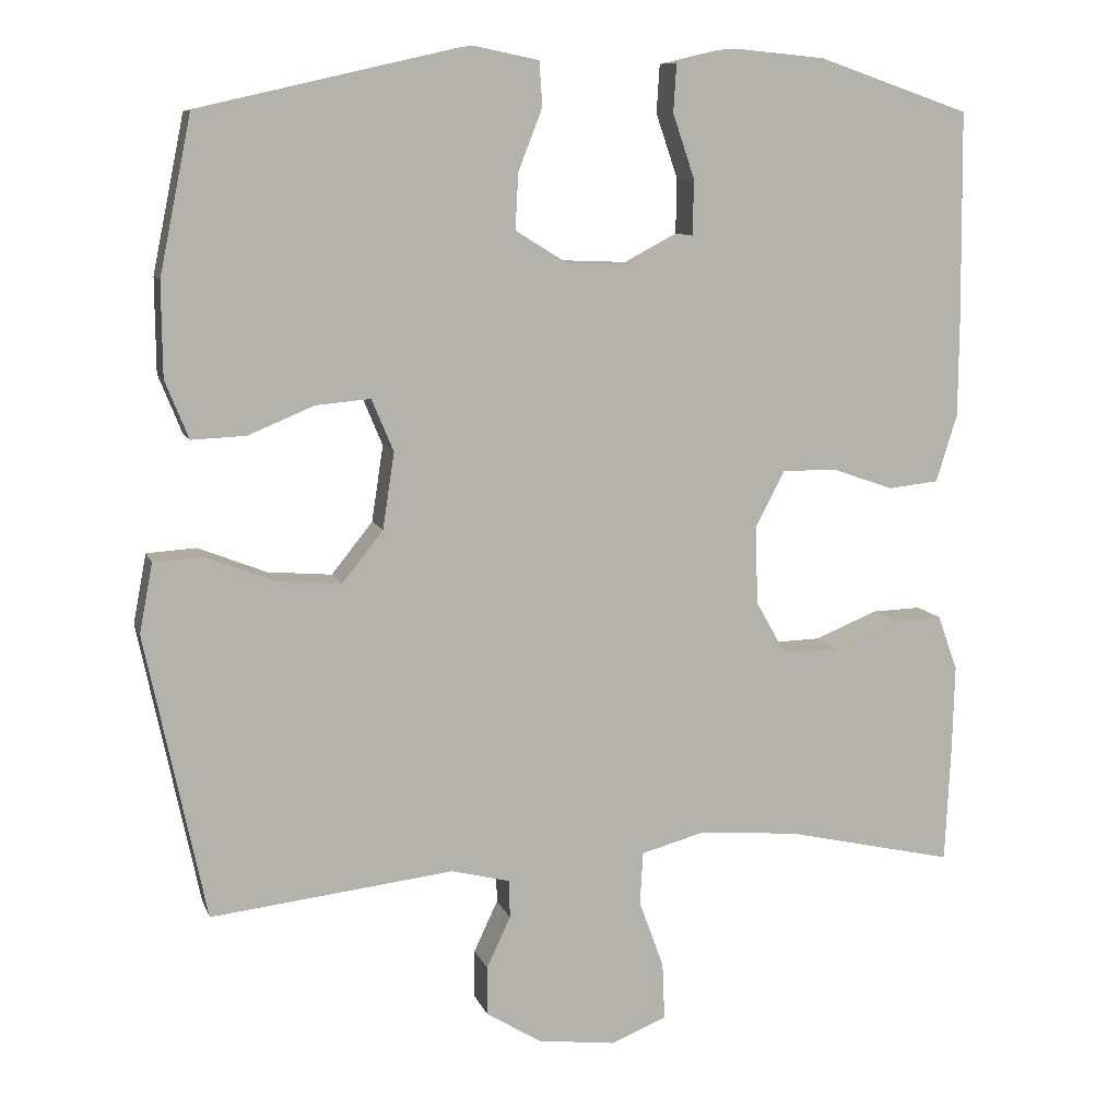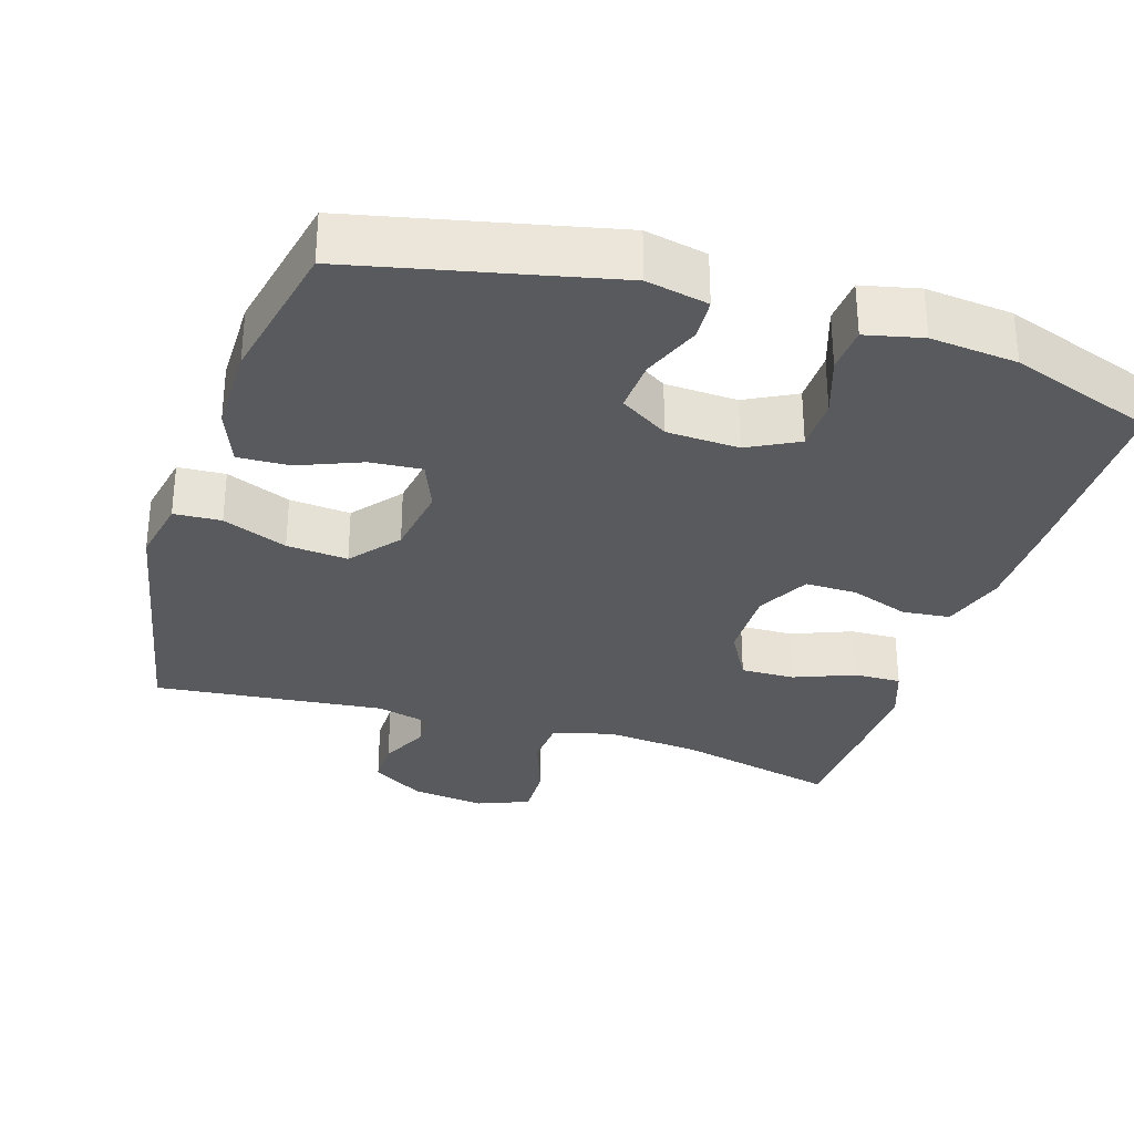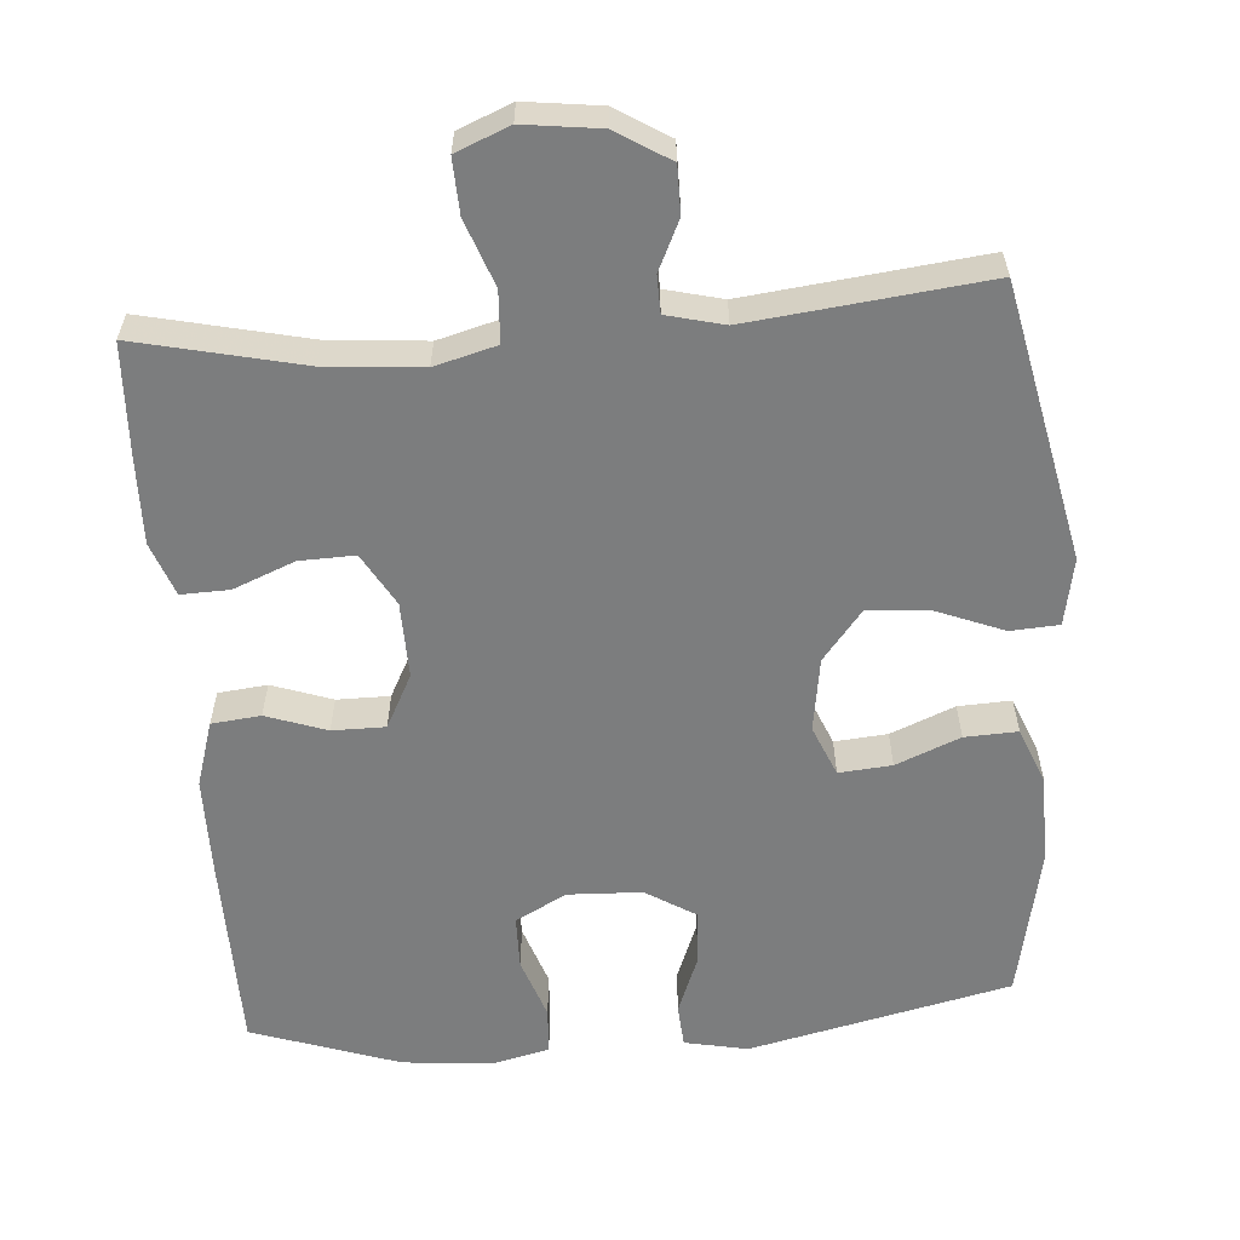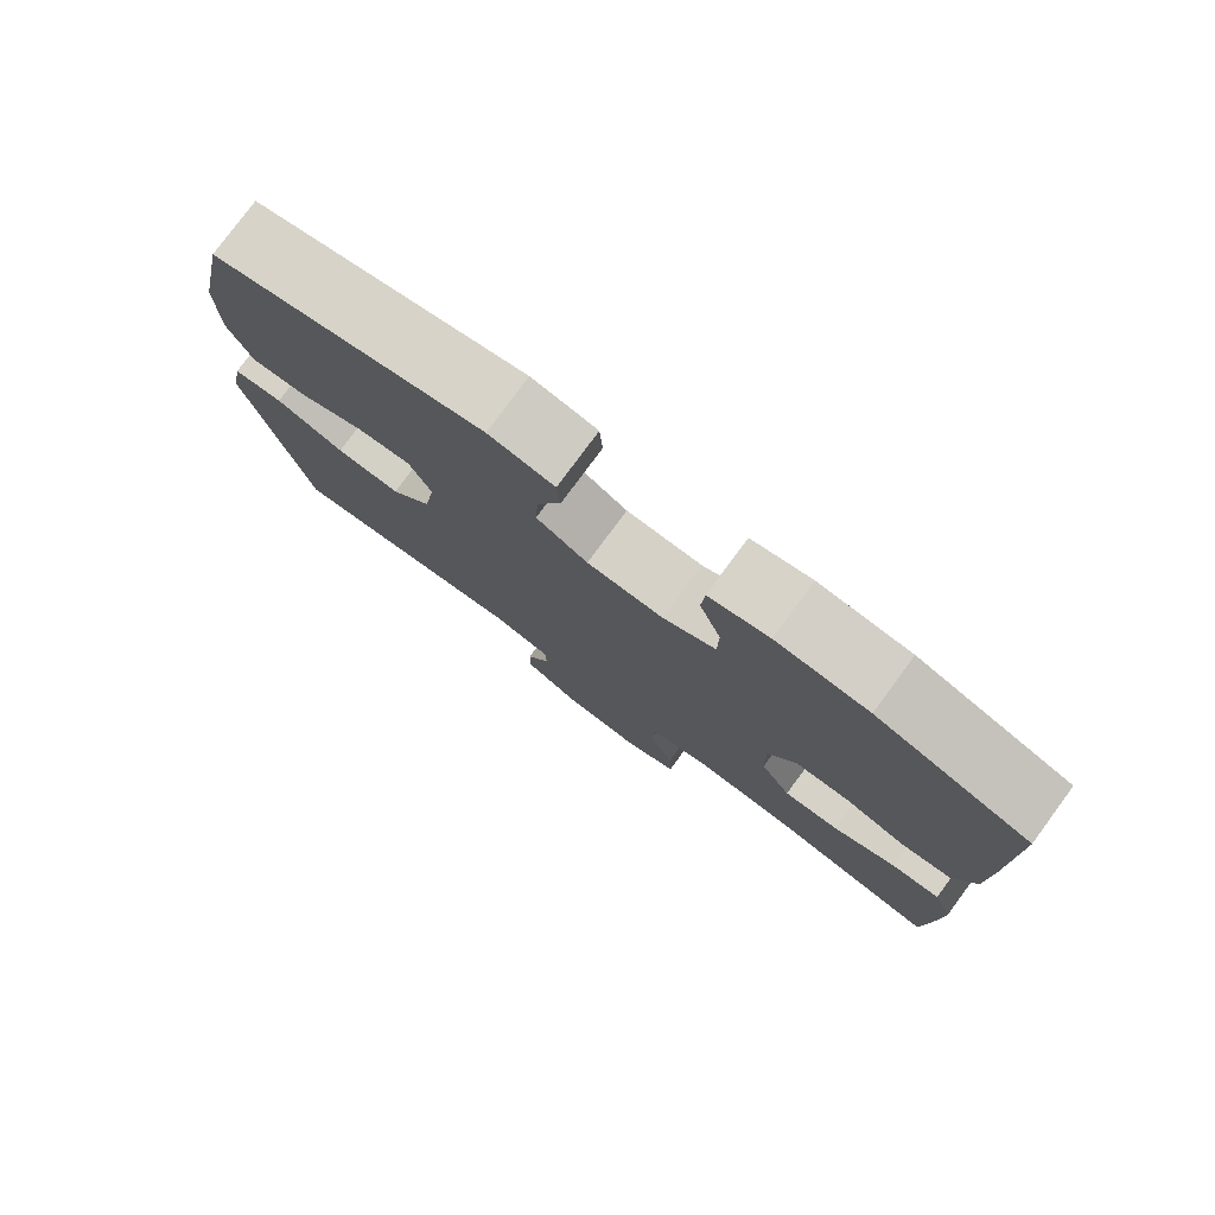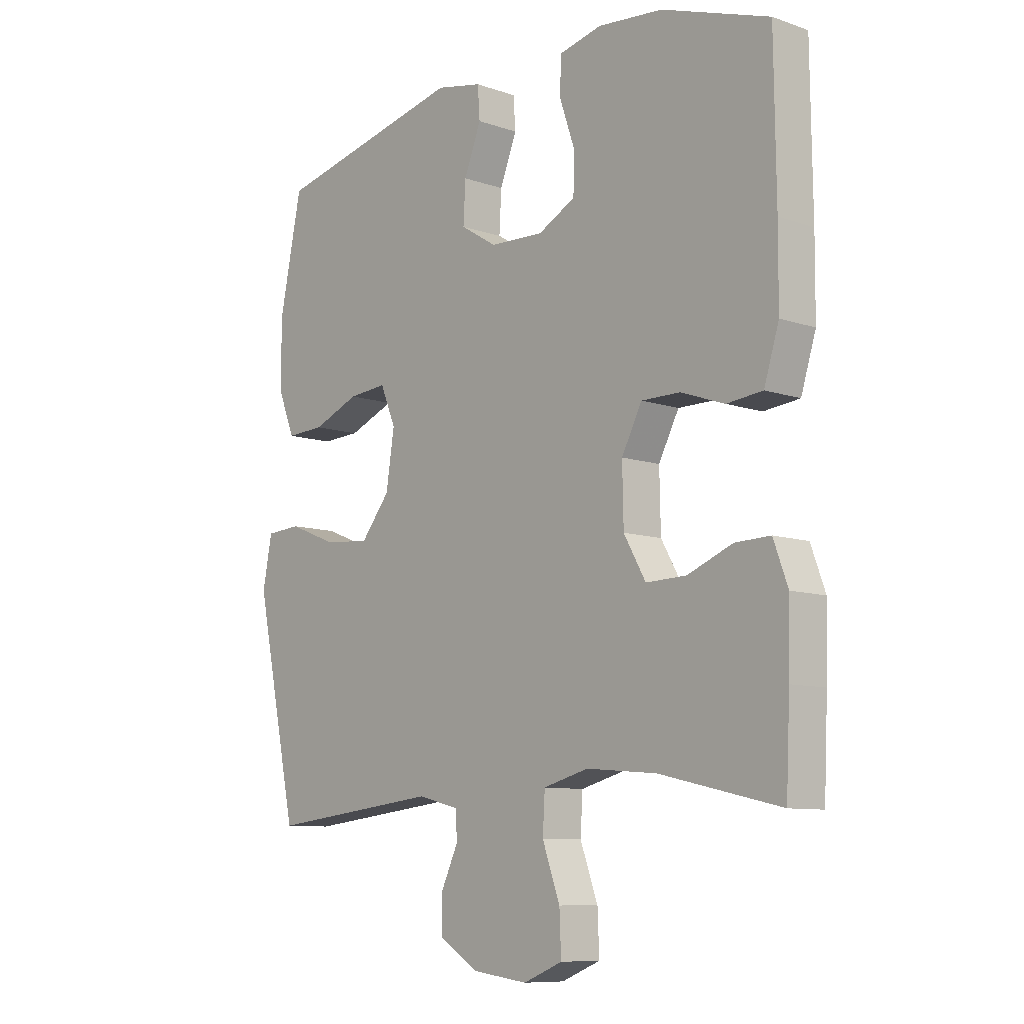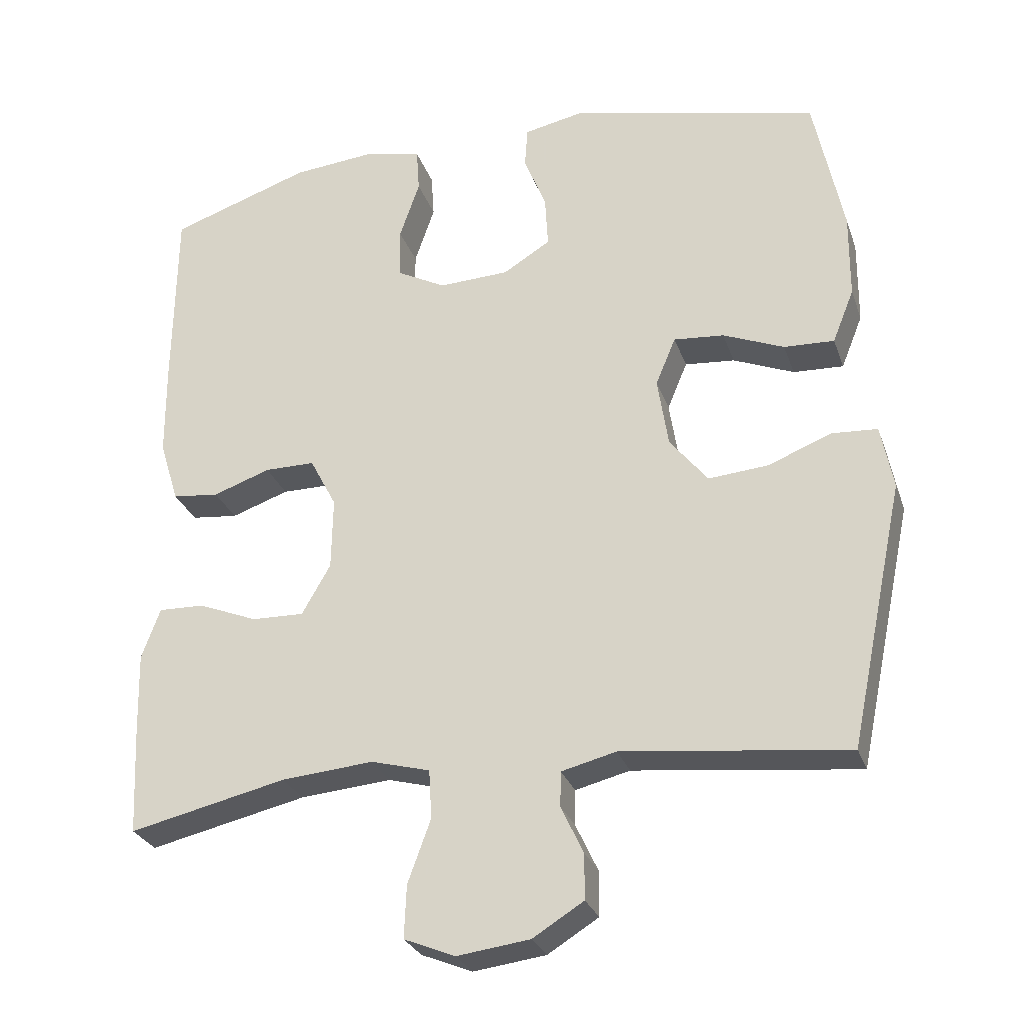
<metadata>
{"format":"obj","ext":"obj","renderer":"f3d","projection":"perspective","resolution":1024,"background":"white","views":[{"elev":9.7,"azim":-15.4,"up":"+Z"},{"elev":-31.4,"azim":-17.7,"up":"+Y"},{"elev":-59.0,"azim":-175.6,"up":"+Y"},{"elev":78.8,"azim":36.4,"up":"+Z"},{"elev":-9.3,"azim":48.0,"up":"+Z"},{"elev":-28.0,"azim":-162.8,"up":"+Z"}]}
</metadata>
<code>
v -0.5 0.07 0.5
v -0.153 0.07 0.579
v -0.069 0.07 0.562
v -0.065 0.07 0.505
v -0.096 0.07 0.426
v -0.1 0.07 0.354
v -0.034 0.07 0.313
v 0.064 0.07 0.309
v 0.132 0.07 0.345
v 0.133 0.07 0.416
v 0.105 0.07 0.498
v 0.109 0.07 0.56
v 0.186 0.07 0.578
v 0.304 0.07 0.567
v 0.5 0.07 0.5
v 0.503 0.07 0.236
v 0.502 0.07 0.105
v 0.475 0.07 0.018
v 0.41 0.07 0.011
v 0.33 0.07 0.039
v 0.26 0.07 0.039
v 0.223 0.07 -0.032
v 0.225 0.07 -0.133
v 0.265 0.07 -0.203
v 0.338 0.07 -0.201
v 0.42 0.07 -0.168
v 0.484 0.07 -0.166
v 0.51 0.07 -0.237
v 0.507 0.07 -0.351
v 0.5 0.07 -0.5
v 0.281 0.07 -0.45
v 0.153 0.07 -0.439
v 0.071 0.07 -0.461
v 0.067 0.07 -0.529
v 0.099 0.07 -0.617
v 0.102 0.07 -0.69
v 0.031 0.07 -0.719
v -0.07 0.07 -0.706
v -0.141 0.07 -0.662
v -0.141 0.07 -0.599
v -0.11 0.07 -0.533
v -0.111 0.07 -0.484
v -0.187 0.07 -0.465
v -0.5 0.07 -0.5
v -0.577 0.07 -0.133
v -0.56 0.07 -0.044
v -0.496 0.07 -0.04
v -0.408 0.07 -0.075
v -0.325 0.07 -0.082
v -0.272 0.07 -0.016
v -0.257 0.07 0.082
v -0.285 0.07 0.149
v -0.355 0.07 0.143
v -0.44 0.07 0.108
v -0.51 0.07 0.105
v -0.54 0.07 0.18
v -0.541 0.07 0.3
v -0.5 0 0.5
v -0.153 0 0.579
v -0.069 0 0.562
v -0.065 0 0.505
v -0.096 0 0.426
v -0.1 0 0.354
v -0.034 0 0.313
v 0.064 0 0.309
v 0.132 0 0.345
v 0.133 0 0.416
v 0.105 0 0.498
v 0.109 0 0.56
v 0.186 0 0.578
v 0.304 0 0.567
v 0.5 0 0.5
v 0.503 0 0.236
v 0.502 0 0.105
v 0.475 0 0.018
v 0.41 0 0.011
v 0.33 0 0.039
v 0.26 0 0.039
v 0.223 0 -0.032
v 0.225 0 -0.133
v 0.265 0 -0.203
v 0.338 0 -0.201
v 0.42 0 -0.168
v 0.484 0 -0.166
v 0.51 0 -0.237
v 0.507 0 -0.351
v 0.5 0 -0.5
v 0.281 0 -0.45
v 0.153 0 -0.439
v 0.071 0 -0.461
v 0.067 0 -0.529
v 0.099 0 -0.617
v 0.102 0 -0.69
v 0.031 0 -0.719
v -0.07 0 -0.706
v -0.141 0 -0.662
v -0.141 0 -0.599
v -0.11 0 -0.533
v -0.111 0 -0.484
v -0.187 0 -0.465
v -0.5 0 -0.5
v -0.577 0 -0.133
v -0.56 0 -0.044
v -0.496 0 -0.04
v -0.408 0 -0.075
v -0.325 0 -0.082
v -0.272 0 -0.016
v -0.257 0 0.082
v -0.285 0 0.149
v -0.355 0 0.143
v -0.44 0 0.108
v -0.51 0 0.105
v -0.54 0 0.18
v -0.541 0 0.3
f 3 4 5
f 2 3 5
f 1 2 5
f 57 1 5
f 56 57 5
f 55 56 5
f 54 55 5
f 53 54 5
f 52 53 5 6
f 51 52 6 7
f 50 51 7 8
f 49 50 8 9
f 46 47 48
f 45 46 48
f 44 45 48
f 43 44 48
f 42 43 48 49
f 39 40 41
f 38 39 41
f 37 38 41
f 36 37 41
f 35 36 41
f 34 35 41
f 33 34 41 42
f 42 49 9
f 33 42 9
f 32 33 9
f 29 30 31
f 28 29 31
f 27 28 31
f 26 27 31
f 25 26 31
f 24 25 31 32
f 18 19 20
f 17 18 20
f 16 17 20
f 15 16 20
f 14 15 20
f 13 14 20
f 12 13 20
f 11 12 20
f 10 11 20
f 10 20 21
f 9 10 21 22
f 23 24 32
f 9 22 23 32
f 62 61 60
f 62 60 59
f 62 59 58
f 62 58 114
f 62 114 113
f 62 113 112
f 62 112 111
f 62 111 110
f 63 62 110 109
f 64 63 109 108
f 65 64 108 107
f 66 65 107 106
f 105 104 103
f 105 103 102
f 105 102 101
f 105 101 100
f 106 105 100 99
f 98 97 96
f 98 96 95
f 98 95 94
f 98 94 93
f 98 93 92
f 98 92 91
f 99 98 91 90
f 66 106 99
f 66 99 90
f 66 90 89
f 88 87 86
f 88 86 85
f 88 85 84
f 88 84 83
f 88 83 82
f 89 88 82 81
f 77 76 75
f 77 75 74
f 77 74 73
f 77 73 72
f 77 72 71
f 77 71 70
f 77 70 69
f 77 69 68
f 77 68 67
f 78 77 67
f 79 78 67 66
f 89 81 80
f 89 80 79 66
f 1 58 59 2
f 2 59 60 3
f 3 60 61 4
f 4 61 62 5
f 5 62 63 6
f 6 63 64 7
f 7 64 65 8
f 8 65 66 9
f 9 66 67 10
f 10 67 68 11
f 11 68 69 12
f 12 69 70 13
f 13 70 71 14
f 14 71 72 15
f 15 72 73 16
f 16 73 74 17
f 17 74 75 18
f 18 75 76 19
f 19 76 77 20
f 20 77 78 21
f 21 78 79 22
f 22 79 80 23
f 23 80 81 24
f 24 81 82 25
f 25 82 83 26
f 26 83 84 27
f 27 84 85 28
f 28 85 86 29
f 29 86 87 30
f 30 87 88 31
f 31 88 89 32
f 32 89 90 33
f 33 90 91 34
f 34 91 92 35
f 35 92 93 36
f 36 93 94 37
f 37 94 95 38
f 38 95 96 39
f 39 96 97 40
f 40 97 98 41
f 41 98 99 42
f 42 99 100 43
f 43 100 101 44
f 44 101 102 45
f 45 102 103 46
f 46 103 104 47
f 47 104 105 48
f 48 105 106 49
f 49 106 107 50
f 50 107 108 51
f 51 108 109 52
f 52 109 110 53
f 53 110 111 54
f 54 111 112 55
f 55 112 113 56
f 56 113 114 57
f 57 114 58 1

</code>
